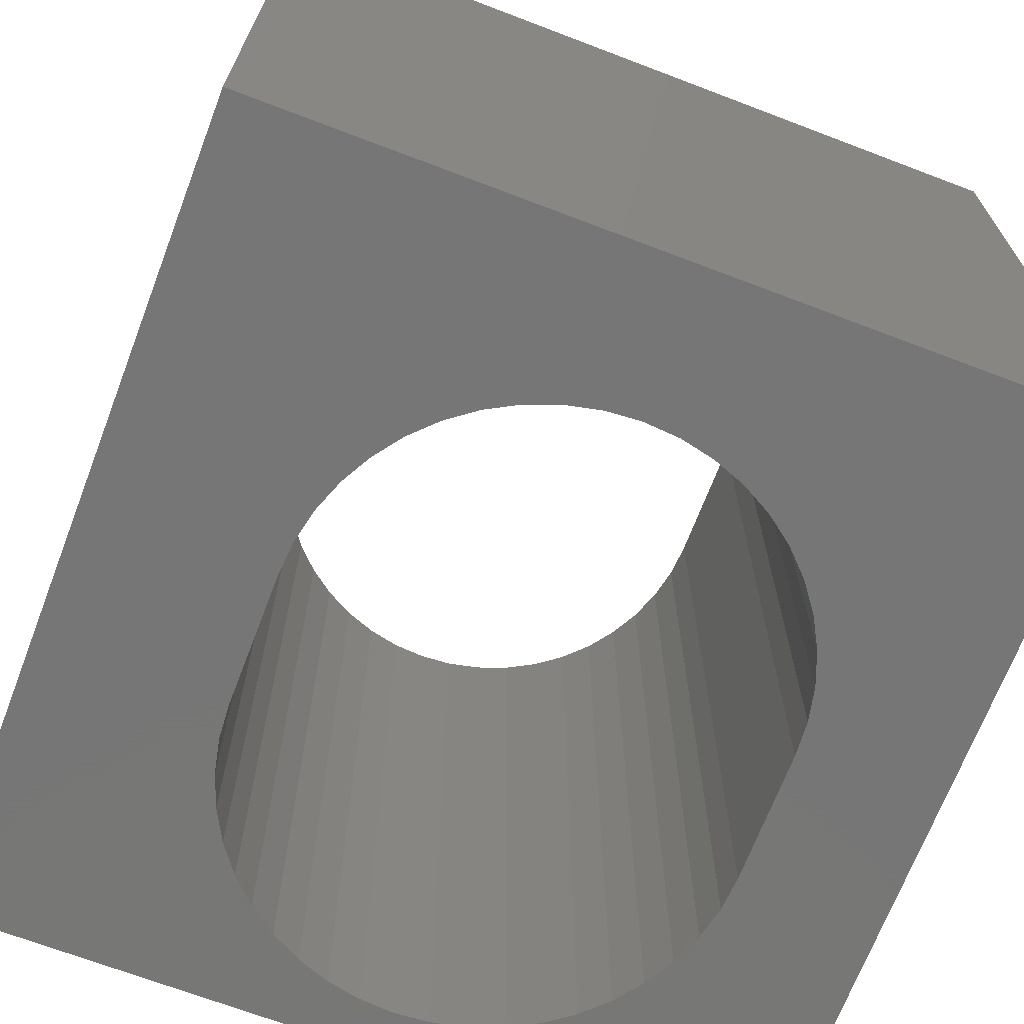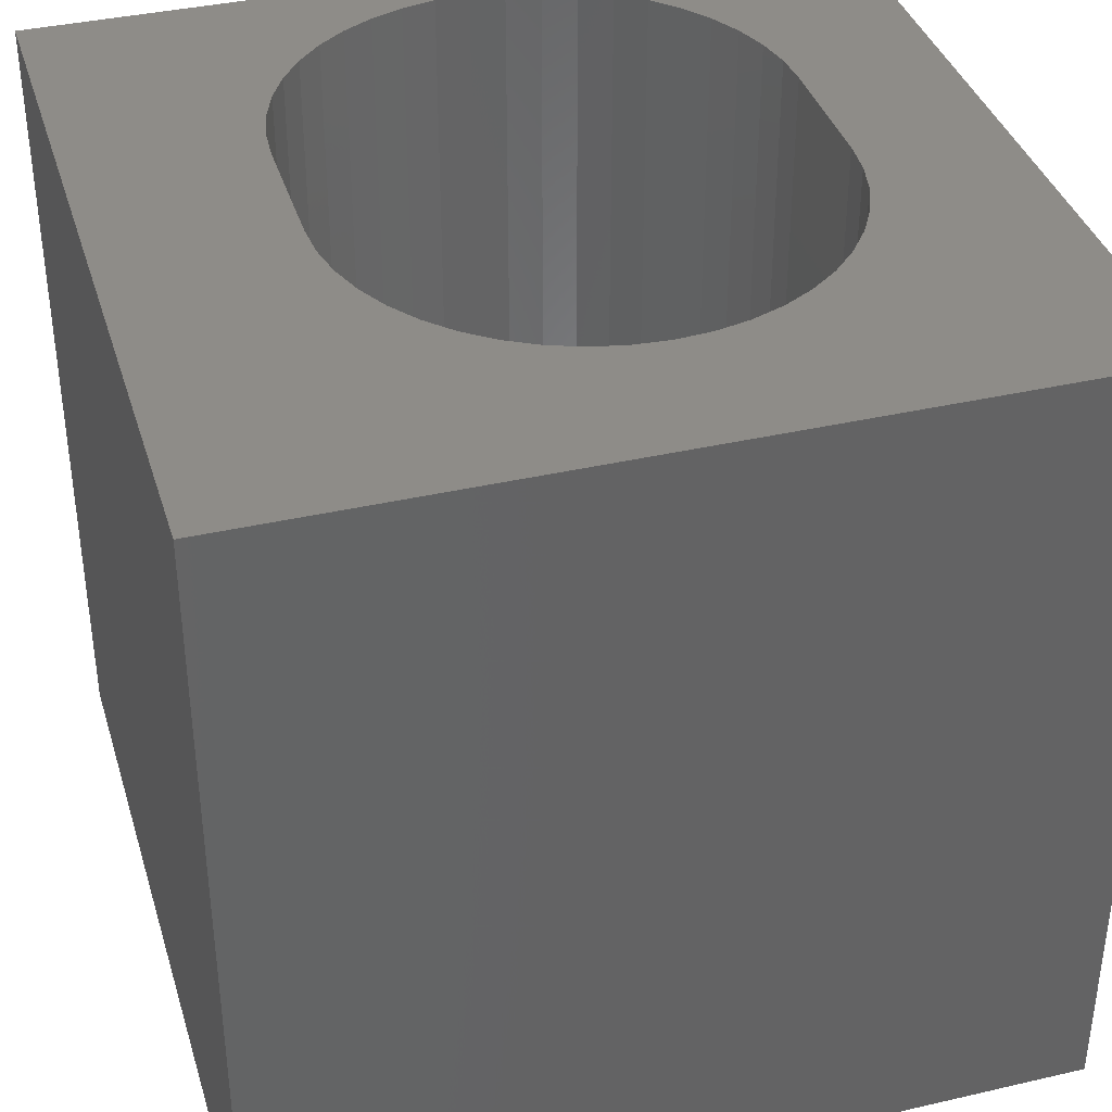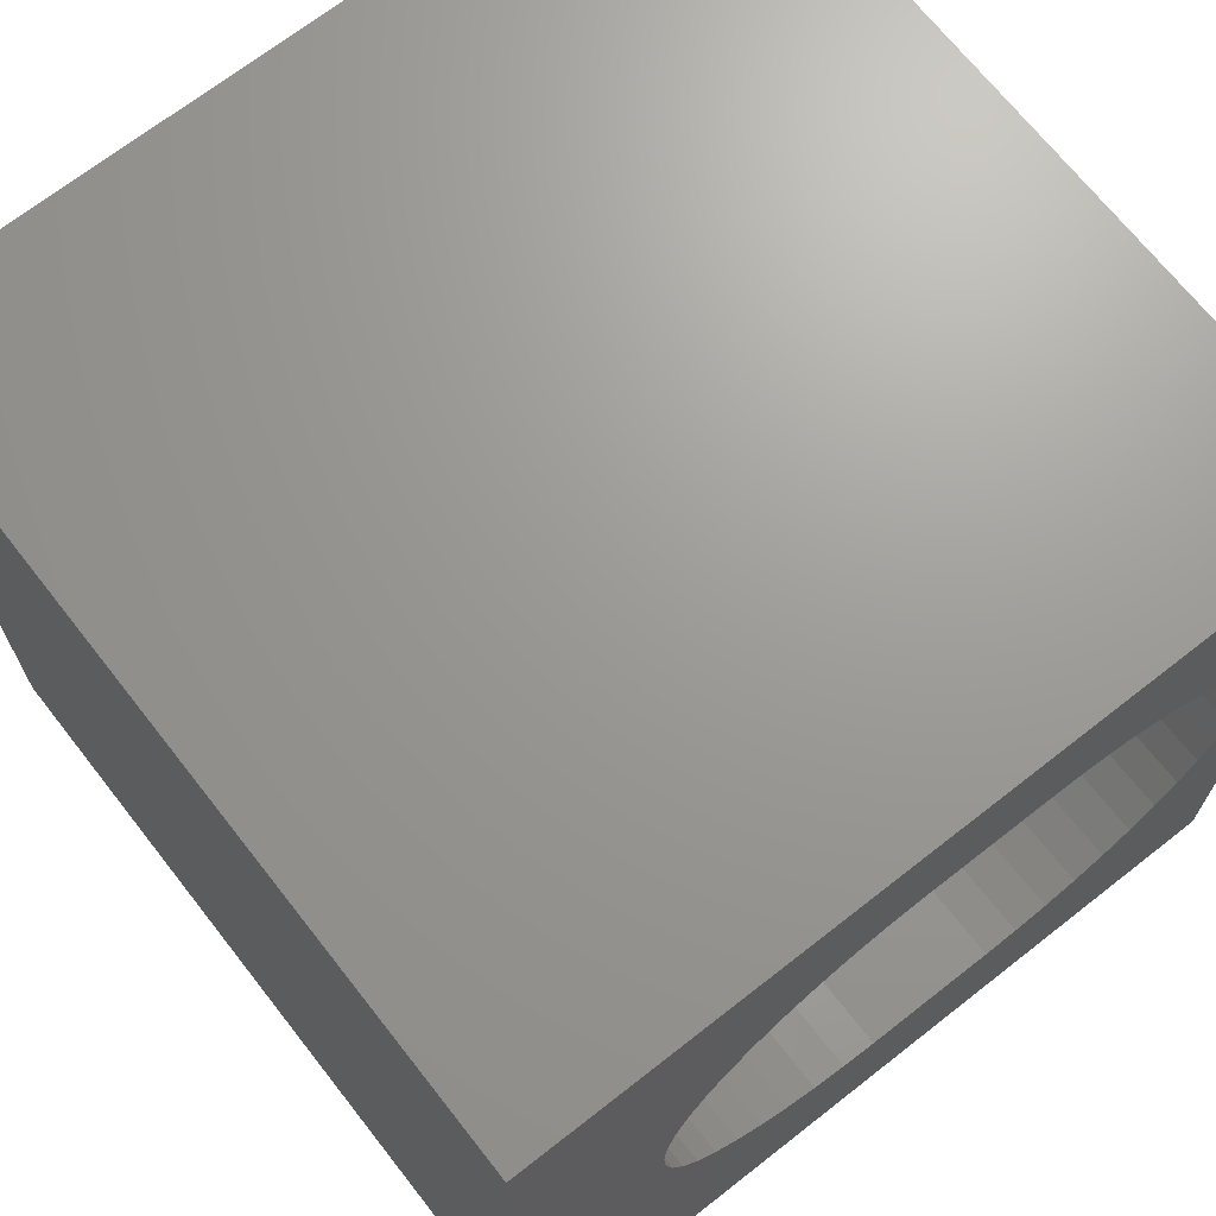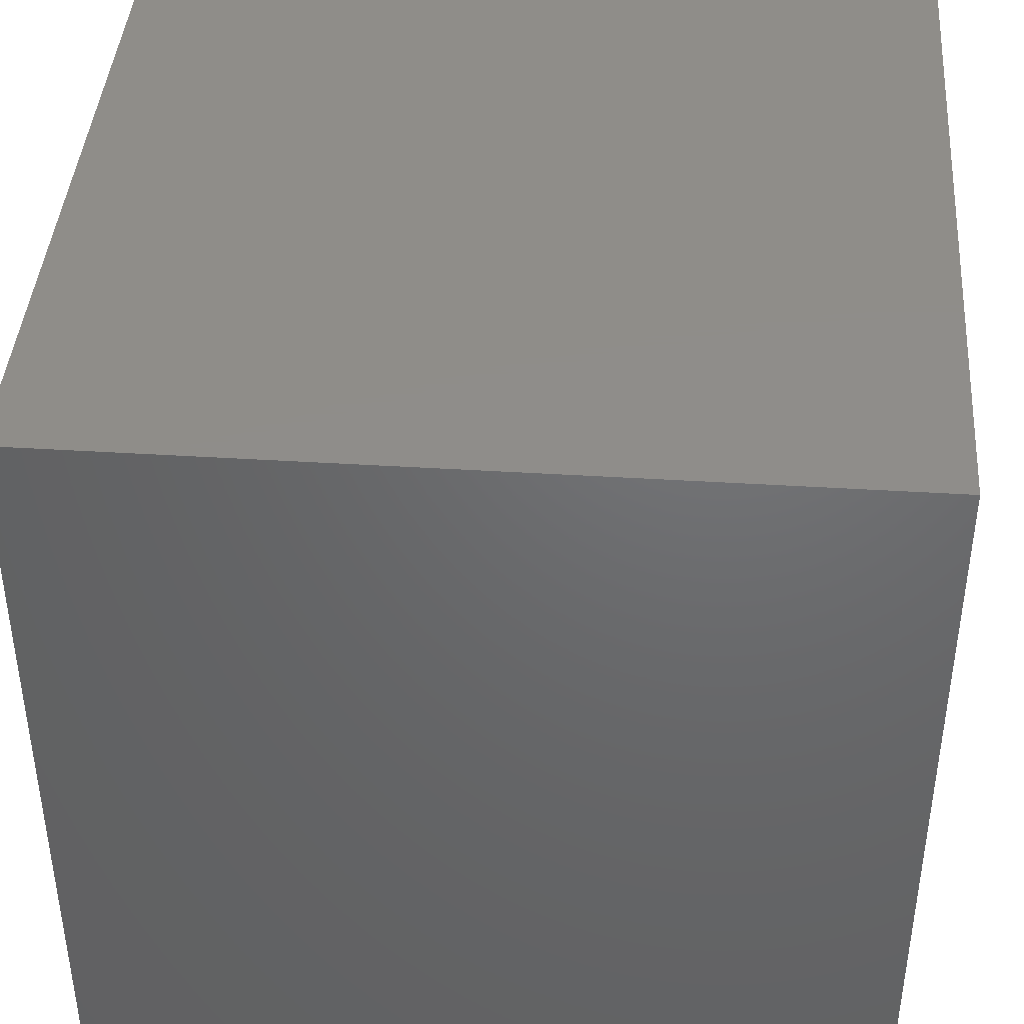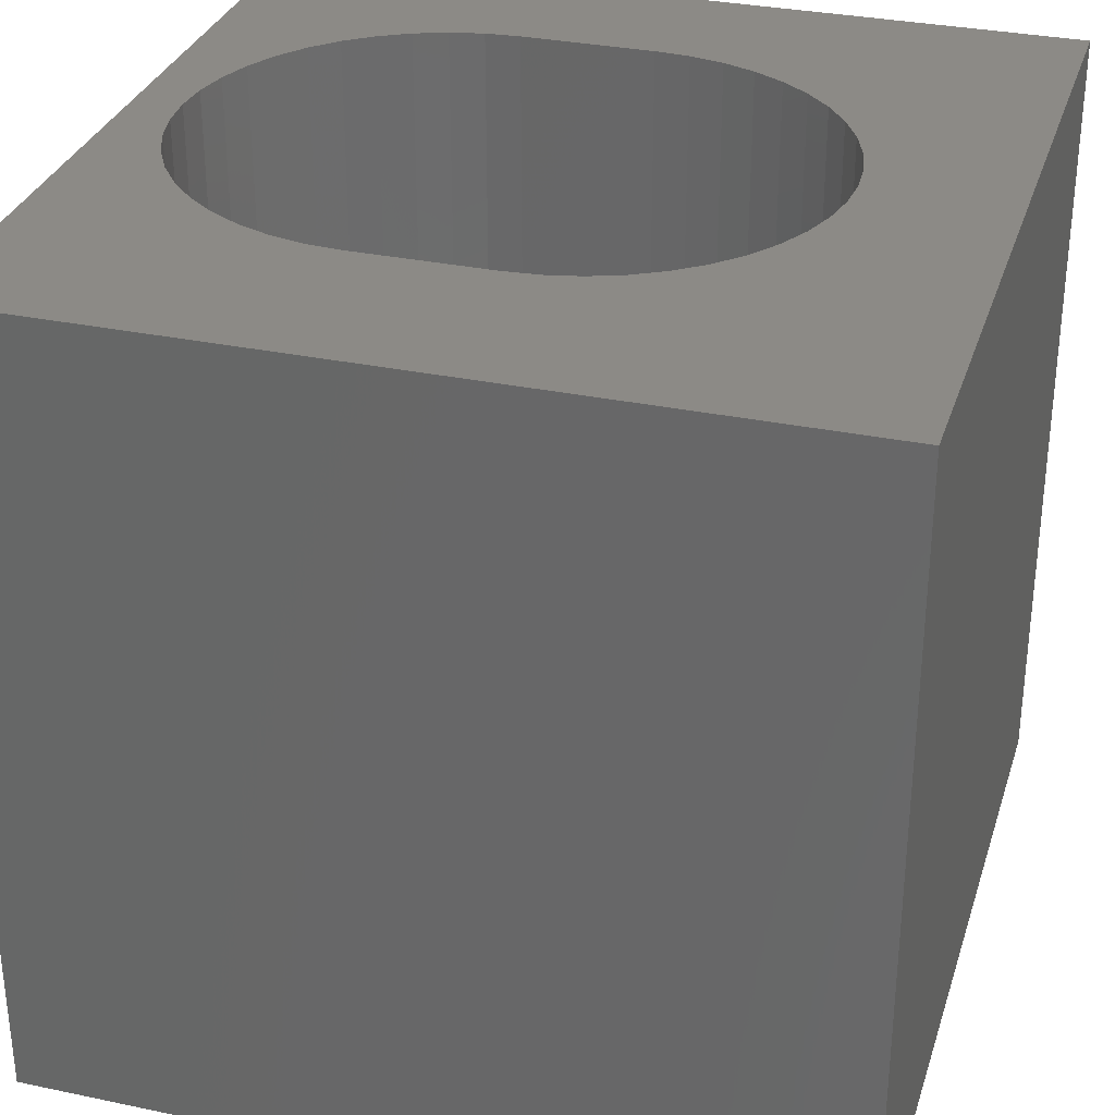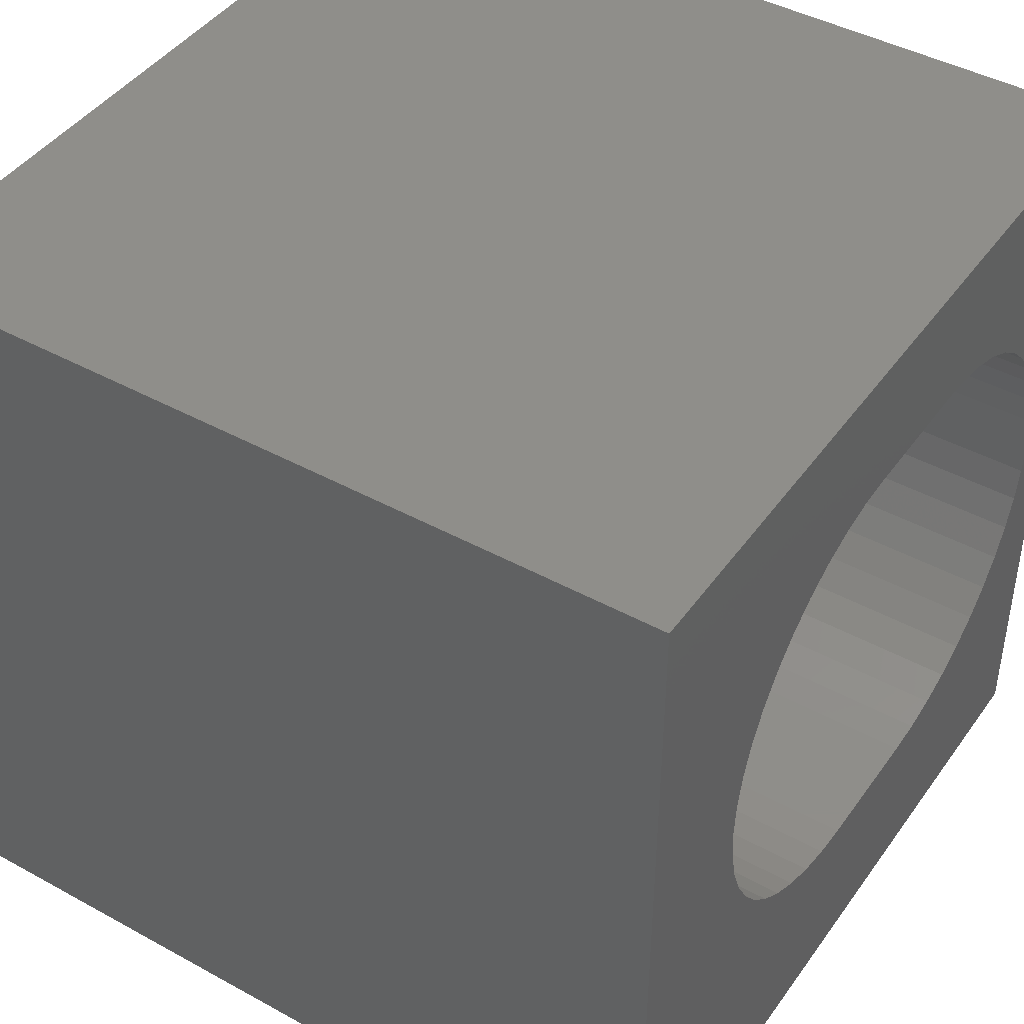
<metadata>
{"format":"stl","ext":"stl","renderer":"f3d","projection":"perspective","resolution":1024,"background":"white","views":[{"elev":-69.1,"azim":69.1,"up":"+Z"},{"elev":37.8,"azim":73.6,"up":"+Z"},{"elev":69.3,"azim":141.9,"up":"+Y"},{"elev":41.7,"azim":94.3,"up":"+Y"},{"elev":31.7,"azim":16.5,"up":"+Z"},{"elev":43.6,"azim":122.9,"up":"+Y"}]}
</metadata>
<code>
# stl→obj: 100 verts, 200 faces
v 0 10 10
v 0 10 0
v 0 0 10
v 0 0 0
v 1.621 2.974 10
v 1.318 3.276 10
v 5.213 8.245 10
v 5.641 8.215 10
v 10 10 10
v 6.059 8.124 10
v 6.461 7.974 10
v 6.837 7.769 10
v 7.18 7.512 10
v 7.483 7.209 10
v 7.739 6.866 10
v 7.945 6.49 10
v 8.094 6.089 10
v 8.185 5.67 10
v 8.216 5.243 10
v 10 0 10
v 3.16 2.271 10
v 2.742 2.362 10
v 1.062 3.619 10
v 0.8562 3.995 10
v 0.7065 4.397 10
v 8.185 4.815 10
v 8.094 4.397 10
v 7.945 3.995 10
v 2.34 2.511 10
v 1.964 2.717 10
v 3.588 8.245 10
v 3.16 8.215 10
v 7.739 3.619 10
v 7.483 3.276 10
v 7.18 2.974 10
v 1.062 6.866 10
v 0.8562 6.49 10
v 0.7065 6.089 10
v 6.837 2.717 10
v 6.461 2.511 10
v 6.059 2.362 10
v 0.6154 4.815 10
v 0.5848 5.243 10
v 0.6154 5.67 10
v 1.318 7.209 10
v 1.621 7.512 10
v 1.964 7.769 10
v 2.34 7.974 10
v 2.742 8.124 10
v 5.641 2.271 10
v 5.213 2.24 10
v 3.588 2.24 10
v 10 10 0
v 10 0 0
v 3.16 8.215 0
v 2.742 8.124 0
v 0.7065 4.397 0
v 0.8562 3.995 0
v 1.621 7.512 0
v 1.318 7.209 0
v 1.062 3.619 0
v 1.318 3.276 0
v 1.621 2.974 0
v 8.094 6.089 0
v 7.945 6.49 0
v 1.062 6.866 0
v 0.8562 6.49 0
v 0.7065 6.089 0
v 0.6154 5.67 0
v 0.5848 5.243 0
v 0.6154 4.815 0
v 1.964 2.717 0
v 2.34 2.511 0
v 2.742 2.362 0
v 7.18 2.974 0
v 7.483 3.276 0
v 5.641 2.271 0
v 6.059 2.362 0
v 8.094 4.397 0
v 8.185 4.815 0
v 8.216 5.243 0
v 8.185 5.67 0
v 7.739 6.866 0
v 7.483 7.209 0
v 7.18 7.512 0
v 6.837 7.769 0
v 6.461 7.974 0
v 6.059 8.124 0
v 5.641 8.215 0
v 5.213 8.245 0
v 3.588 8.245 0
v 2.34 7.974 0
v 1.964 7.769 0
v 6.461 2.511 0
v 6.837 2.717 0
v 7.739 3.619 0
v 7.945 3.995 0
v 3.16 2.271 0
v 3.588 2.24 0
v 5.213 2.24 0
f 1 2 3
f 3 2 4
f 5 6 3
f 7 8 9
f 9 8 10
f 9 10 11
f 11 12 9
f 9 12 13
f 9 13 14
f 14 15 9
f 9 15 16
f 9 16 17
f 17 18 9
f 9 18 19
f 9 19 20
f 21 22 3
f 6 23 3
f 3 23 24
f 3 24 25
f 19 26 20
f 20 26 27
f 20 27 28
f 22 29 3
f 3 29 30
f 3 30 5
f 7 9 31
f 31 9 1
f 31 1 32
f 28 33 20
f 20 33 34
f 20 34 35
f 36 1 37
f 37 1 38
f 35 39 20
f 20 39 40
f 20 40 41
f 25 42 3
f 3 42 43
f 3 43 1
f 1 43 44
f 1 44 38
f 36 45 1
f 1 45 46
f 1 46 47
f 47 48 1
f 1 48 49
f 1 49 32
f 41 50 20
f 20 50 51
f 20 51 3
f 3 51 52
f 3 52 21
f 53 9 54
f 54 9 20
f 55 56 2
f 57 58 4
f 59 60 2
f 58 61 4
f 4 61 62
f 4 62 63
f 64 65 53
f 60 66 2
f 2 66 67
f 2 67 68
f 68 69 2
f 2 69 70
f 2 70 4
f 4 70 71
f 4 71 57
f 63 72 4
f 4 72 73
f 4 73 74
f 75 76 54
f 54 77 78
f 79 80 54
f 54 80 81
f 54 81 53
f 53 81 82
f 53 82 64
f 65 83 53
f 53 83 84
f 53 84 85
f 85 86 53
f 53 86 87
f 53 87 88
f 88 89 53
f 53 89 90
f 53 90 2
f 2 90 91
f 2 91 55
f 56 92 2
f 2 92 93
f 2 93 59
f 78 94 54
f 54 94 95
f 54 95 75
f 76 96 54
f 54 96 97
f 54 97 79
f 74 98 4
f 4 98 99
f 4 99 54
f 54 99 100
f 54 100 77
f 9 53 1
f 1 53 2
f 54 20 4
f 4 20 3
f 91 31 32
f 91 32 55
f 55 32 49
f 55 49 56
f 56 49 48
f 56 48 92
f 92 48 47
f 92 47 93
f 93 47 46
f 93 46 59
f 59 46 45
f 59 45 60
f 60 45 36
f 60 36 66
f 66 36 37
f 66 37 67
f 67 37 38
f 67 38 68
f 68 38 44
f 68 44 69
f 69 44 43
f 69 43 70
f 70 43 42
f 70 42 71
f 71 42 25
f 71 25 57
f 57 25 24
f 57 24 58
f 58 24 23
f 58 23 61
f 61 23 6
f 61 6 62
f 62 6 5
f 62 5 63
f 63 5 30
f 63 30 72
f 72 30 29
f 72 29 73
f 73 29 22
f 73 22 74
f 74 22 21
f 74 21 98
f 98 21 52
f 98 52 99
f 91 90 31
f 31 90 7
f 100 51 50
f 100 50 77
f 77 50 41
f 77 41 78
f 78 41 40
f 78 40 94
f 94 40 39
f 94 39 95
f 95 39 35
f 95 35 75
f 75 35 34
f 75 34 76
f 76 34 33
f 76 33 96
f 96 33 28
f 96 28 97
f 97 28 27
f 97 27 79
f 79 27 26
f 79 26 80
f 80 26 19
f 80 19 81
f 81 19 18
f 81 18 82
f 82 18 17
f 82 17 64
f 64 17 16
f 64 16 65
f 65 16 15
f 65 15 83
f 83 15 14
f 83 14 84
f 84 14 13
f 84 13 85
f 85 13 12
f 85 12 86
f 86 12 11
f 86 11 87
f 87 11 10
f 87 10 88
f 88 10 8
f 88 8 89
f 89 8 7
f 89 7 90
f 100 99 51
f 51 99 52

</code>
